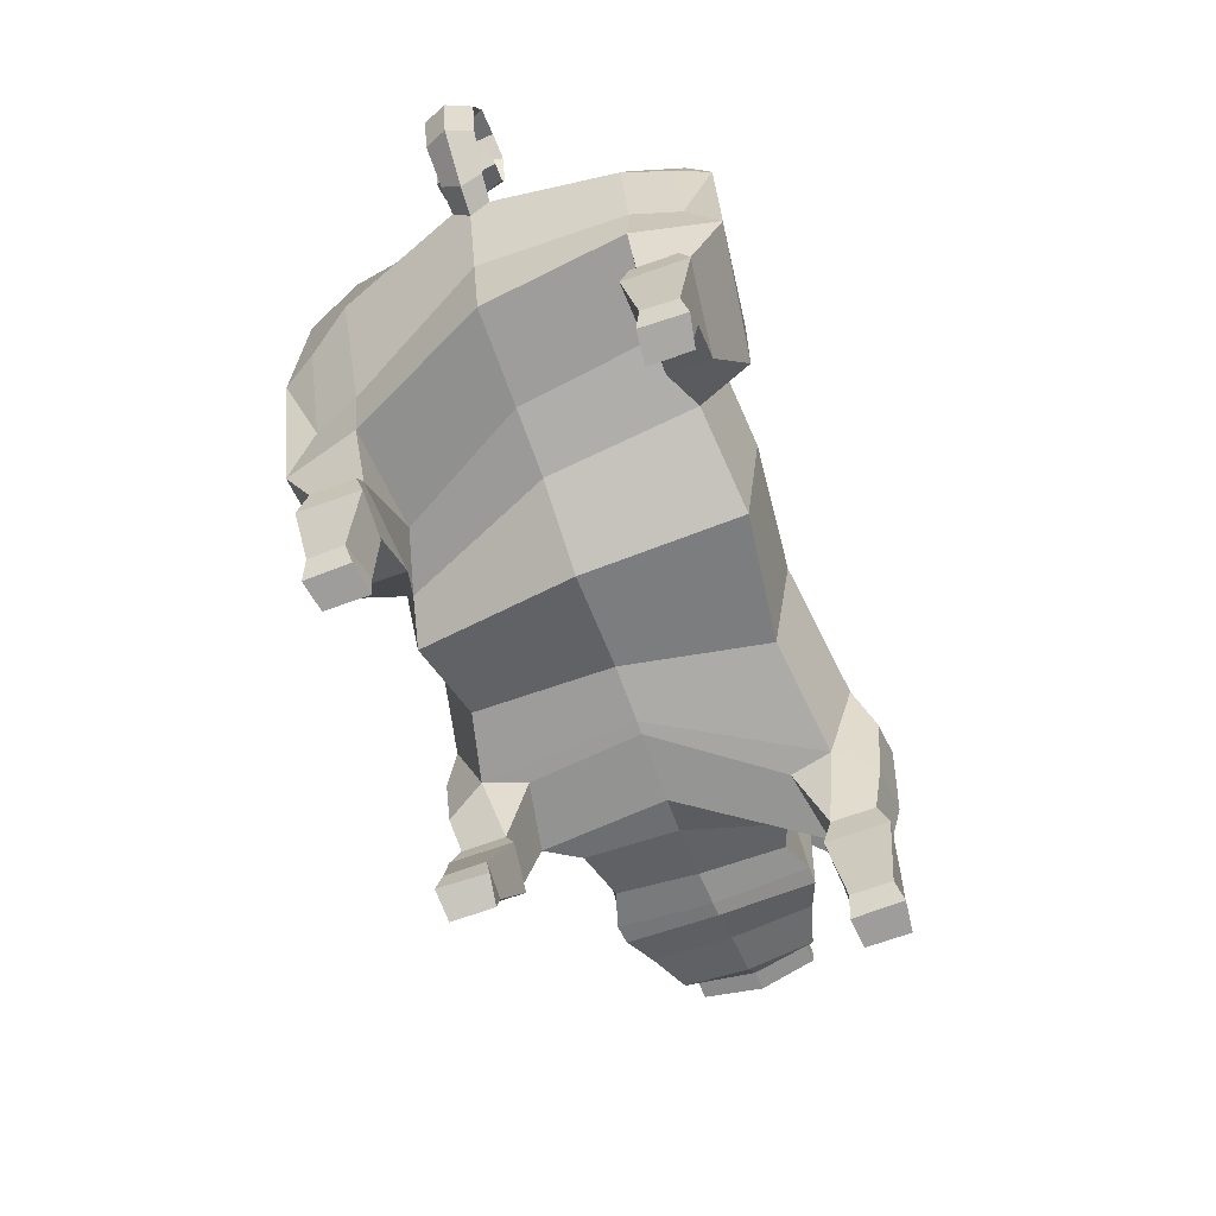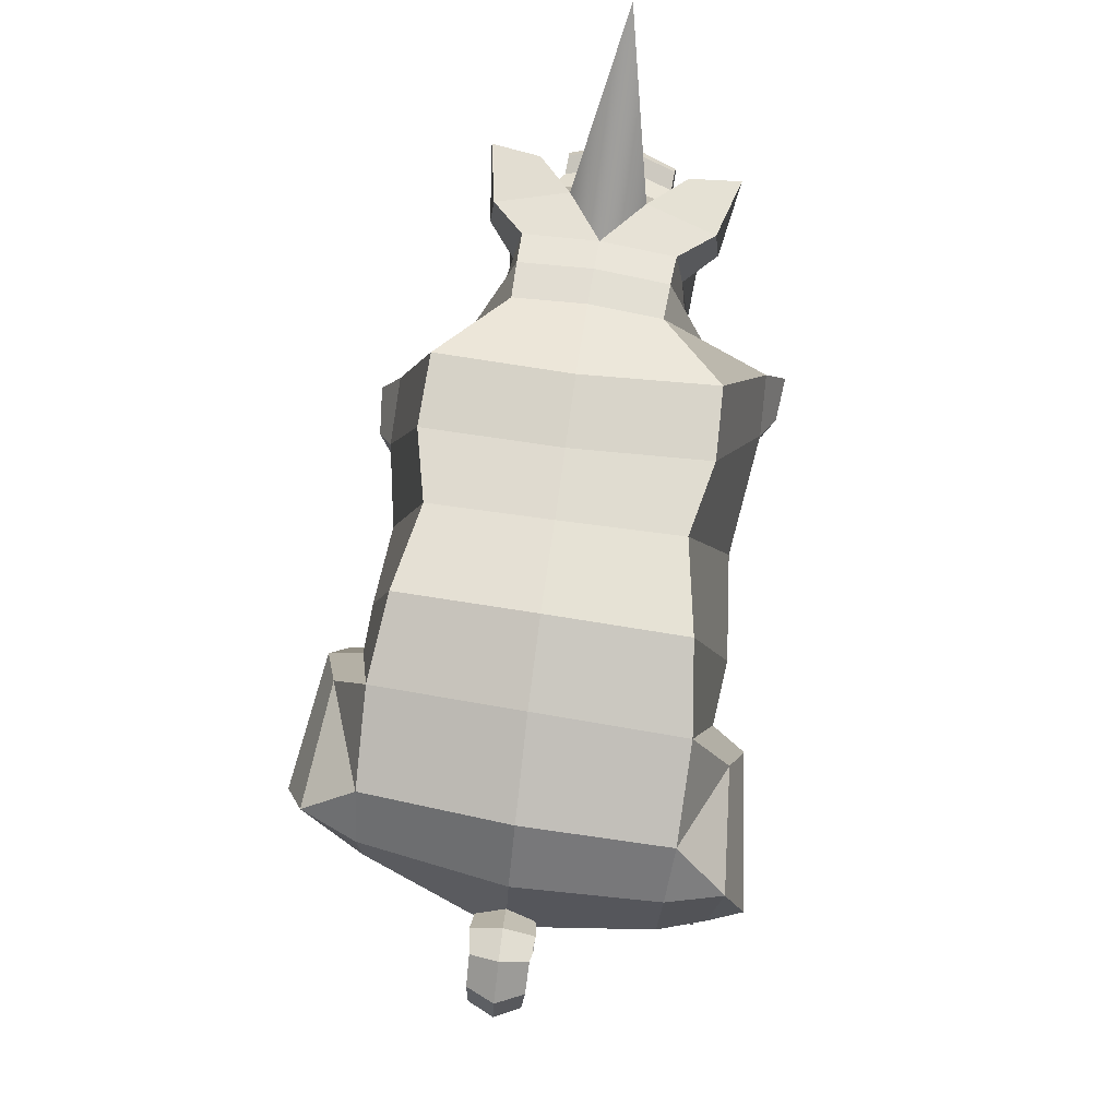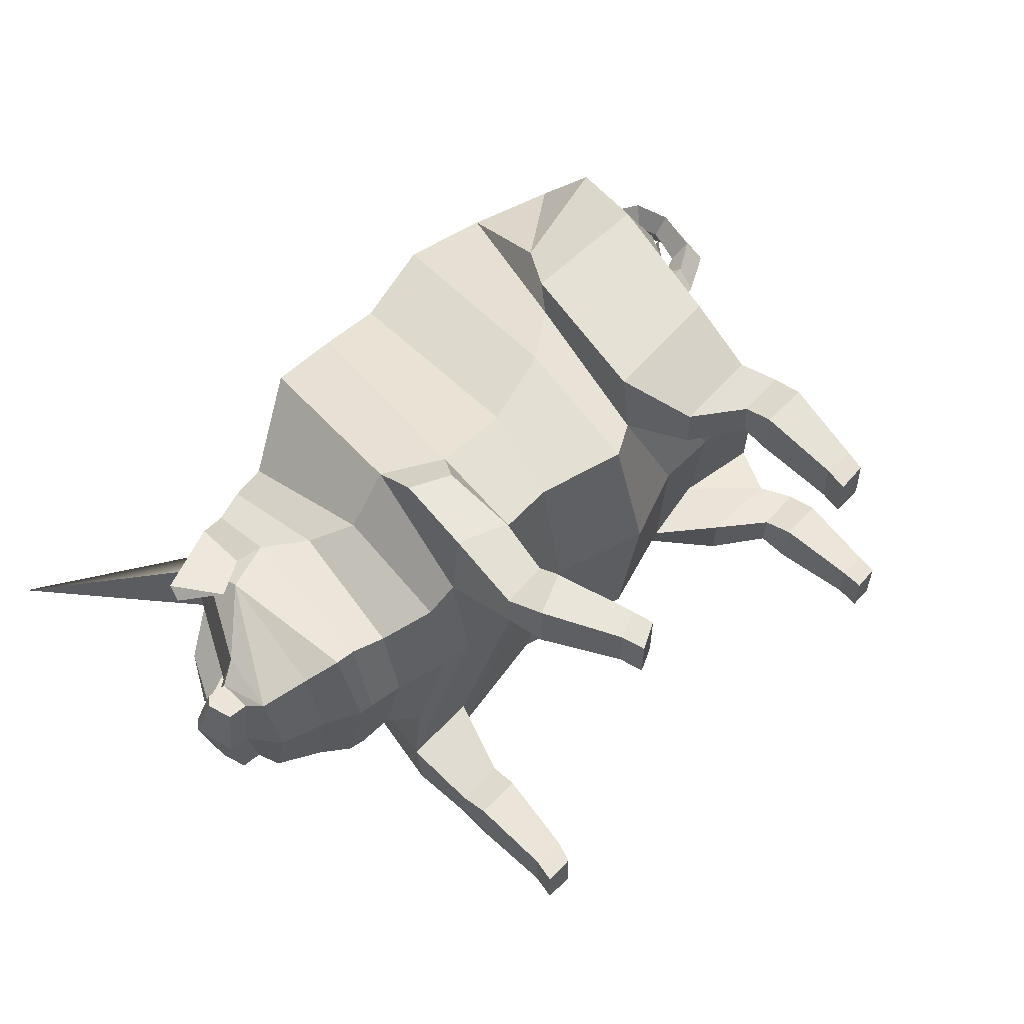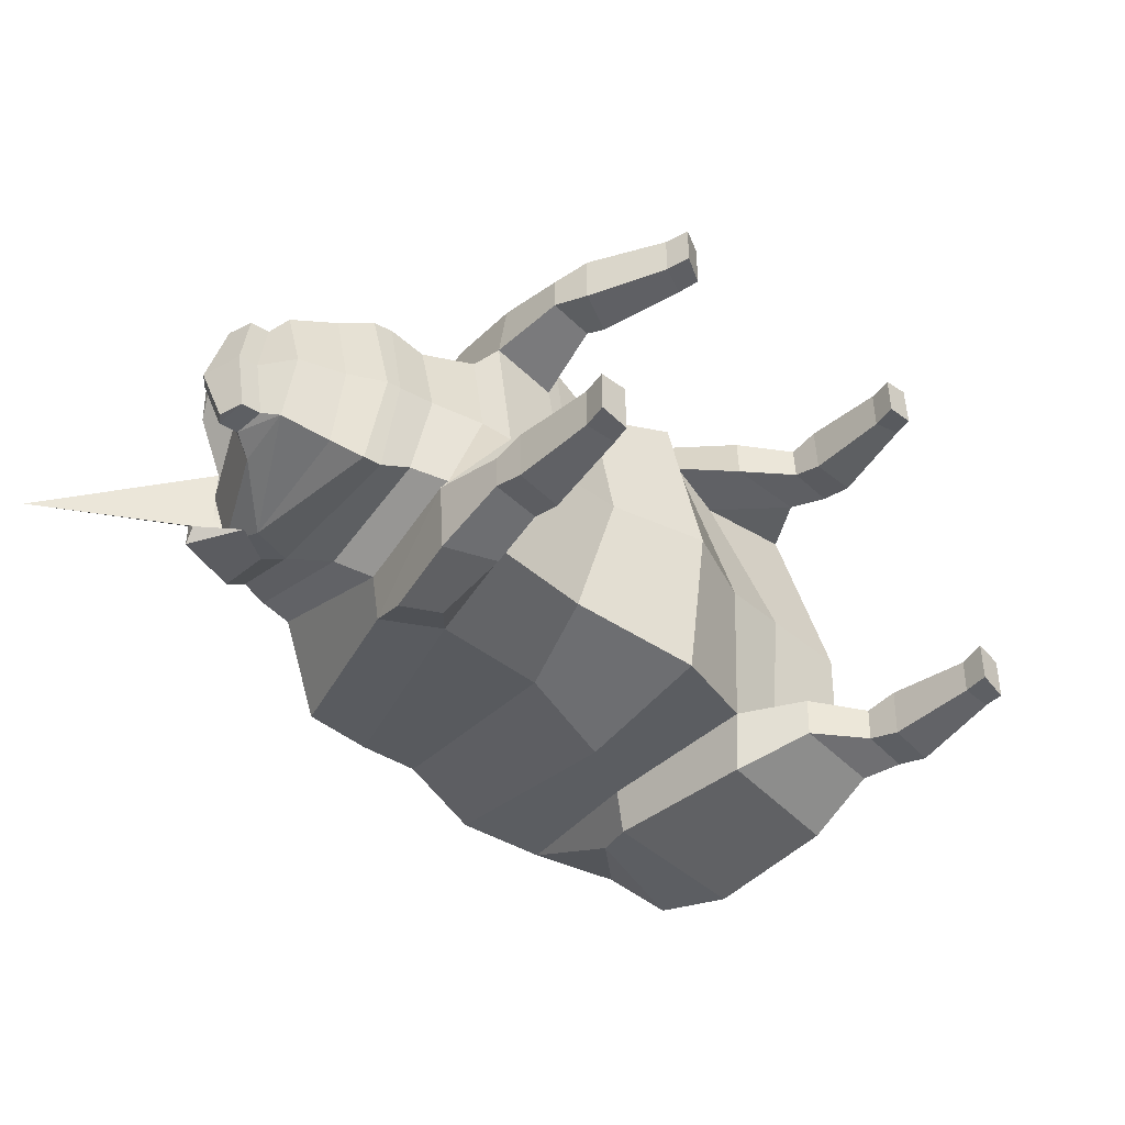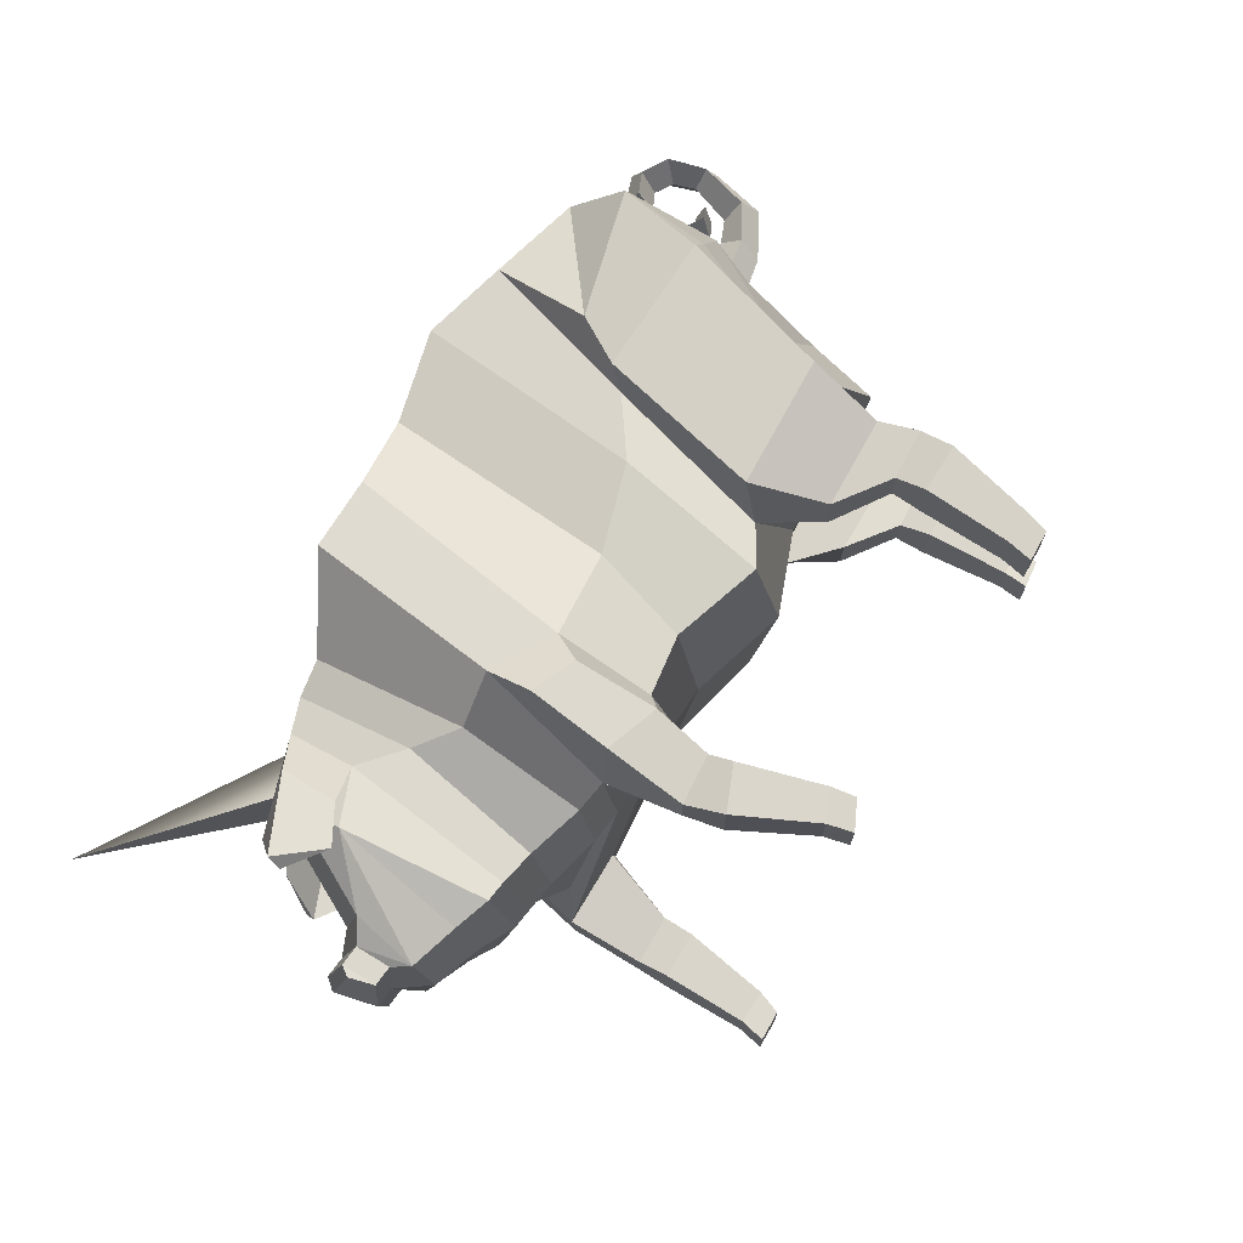
<metadata>
{"format":"obj","ext":"obj","renderer":"f3d","projection":"perspective","resolution":1024,"background":"white","views":[{"elev":-69.0,"azim":109.8,"up":"+Y"},{"elev":77.3,"azim":97.9,"up":"+Y"},{"elev":55.2,"azim":-44.7,"up":"+Z"},{"elev":-42.6,"azim":-43.6,"up":"+Z"},{"elev":70.7,"azim":-58.4,"up":"+Z"}]}
</metadata>
<code>
o Pig_Cylinder
v -9.436 12.18 -1.029
v -9.476 12.18 0.8523
v -12.99 15.6 -0.1208
v 0.7167 4.623 2.4e-05
v 2.834 5.457 2e-05
v 1.127 5.737 3.75
v 0.08792 5.119 4
v 2.068 9.889 4.315
v 0.6568 8.873 4.383
v 3.502 14.17 3.674
v 1.433 14.74 3.427
v 3.744 15.03 -0.01989
v 1.572 15.19 0.000796
v -0.7969 14.22 3.028
v -0.7097 14.61 4e-06
v -2.489 14.32 0.01041
v -2.609 13.98 3.459
v 2.263 10.25 5.105
v 3.105 11.52 4.722
v 4.528 5.516 0.000279
v 2.606 5.96 3.292
v 4.363 4.472 3.533
v 2.152 4.397 3.378
v 5.844 13.64 3.585
v 6.174 14.31 -0.07111
v 6.859 12.62 3.501
v 7.411 12.96 -0.07528
v 5.171 5.794 3.527
v 5.427 7.554 3.595
v 4.954 7.557 4.742
v 4.513 6.318 5.528
v -4.295 14.2 0.01585
v -4.426 13.98 3.415
v 1.364 6.2 5.085
v 2.144 4.421 4.431
v 6.278 12.37 4.904
v -1.51 8.196 4.255
v -3.716 7.945 4.688
v -2.037 5.874 3.567
v -3.65 5.593 3.92
v -1.865 5.323 -2.4e-05
v -3.309 5.375 -4.8e-05
v 5.611 10.09 5.553
v 6.923 10.22 3.539
v 6.129 10.14 4.692
v 7.354 7.507 0.002802
v 6.891 5.591 0.008976
v 8.098 10.34 0.4084
v 8.025 9.769 -0.03621
v 8.708 9.915 -0.05203
v 8.754 10.45 0.4385
v -5.241 8.837 4.608
v -3.636 5.337 -4.8e-05
v -3.998 5.529 2.879
v -5.746 5.559 3.217
v -5.42 5.381 0.009137
v -6.368 12.92 1.838
v -6.296 8.868 3.249
v -6.368 5.796 2.399
v -6.386 13.11 0.008342
v -6.29 5.464 0.01305
v -7.662 5.785 -0.006542
v -7.713 6.235 2.087
v -8.644 6.36 2.366
v -8.58 5.913 -0.04974
v -7.15 9.807 2.398
v -7.327 12.74 1.847
v -8.173 12.43 1.846
v -8.118 10.76 2.081
v -7.342 12.94 -0.01294
v -8.155 12.66 -0.04583
v -9.145 6.429 2.314
v -8.946 5.959 -0.06681
v -11.63 7.617 -0.1817
v -11.03 6.804 -0.1557
v -11.15 7.2 1.503
v -11.4 7.67 1.247
v -9.087 11.91 2.674
v -9.127 10.45 2.816
v -9.494 10.16 2.335
v -9.514 11.47 1.755
v -10.85 8.871 1.583
v -11.4 8.565 1.225
v -10.98 9.273 -0.1597
v -11.64 8.98 -0.1858
v -11.91 8.611 1.205
v -11.91 7.715 1.226
v -12.13 7.663 -0.2024
v -12.15 9.025 -0.2064
v 4.352 4.502 4.692
v -5.547 3.657 3.555
v -5.547 3.656 4.459
v -5.452 5.617 4.962
v 3.482 3.487 3.506
v 3.473 3.51 4.41
v 4.734 3.552 3.465
v 4.723 3.579 4.534
v 4.679 2.733 4.78
v 4.694 2.695 3.251
v 3.505 2.753 4.605
v 3.518 2.724 3.311
v -4.233 3.187 3.256
v -4.231 3.179 4.796
v -3.562 1.156 4.54
v -3.564 1.162 3.544
v -4.144 7.223 5.083
v -4.106 5.177 4.872
v -5.264 7.666 5.169
v -4.311 3.747 3.496
v -4.322 3.753 4.566
v 7.981 10.9 -0.05827
v -9.993 6.781 1.941
v -9.865 6.422 -0.1075
v -9.575 12.05 -0.104
v -5.29 2.723 4.643
v -5.294 2.731 3.342
v -8.64 12.04 1.81
v -9.11 11.44 2.656
v -12.39 8.738 -0.2155
v -12.09 8.351 1.217
v 4.29 0.5598 4.423
v 4.314 0.5592 3.573
v 3.455 0.5925 4.408
v 3.455 0.5904 3.329
v -4.337 0.8146 4.587
v -4.341 0.8185 3.513
v -10.98 10.96 3.029
v -10.04 9.947 2.701
v -11.02 10.66 2.68
v -10.54 11.61 1.731
v 8.643 10.97 -0.06912
v 9.645 10.99 0.5022
v 9.252 11.22 -0.08477
v 9.929 10.59 -0.08822
v 10 12.23 0.4875
v 9.661 12.32 -0.1098
v 10.28 12.01 -0.1168
v 10.01 13.38 -0.1333
v 9.725 13.2 0.5299
v 9.481 12.88 -0.1152
v 9.125 13.91 -0.1244
v 9.035 13.56 0.5522
v 9.028 13.16 -0.1108
v 8.455 13.29 0.6419
v 8.61 12.96 -0.09947
v 8.378 13.65 -0.1059
v 8.075 12.49 0.611
v 8.293 12.38 -0.08422
v 7.884 12.66 -0.08074
v 7.979 11.75 -0.06825
v 8.218 11.81 0.6392
v 8.418 11.95 -0.0799
v 8.688 11.53 0.6549
v 8.675 11.82 -0.0829
v 8.591 11.24 -0.07213
v 9.027 11.48 -0.08433
v 9.051 11.69 0.5359
v 8.997 11.88 -0.09001
v 9.058 11.69 -0.0883
v 0.6227 5.154 -4
v 3.098 5.895 -3.75
v 0.8775 8.894 -4.509
v 2.683 9.915 -4.307
v 1.553 14.74 -3.428
v 3.712 14.14 -3.704
v -0.8363 14.22 -3.028
v -2.744 13.96 -3.44
v 3.833 11.54 -4.731
v 3.282 10.31 -5.104
v 4.818 6.135 -3.293
v 4.378 4.573 -3.379
v 6.586 4.648 -3.533
v 6.108 13.59 -3.673
v 7.25 12.59 -3.578
v 7.234 5.955 -3.528
v 6.675 6.49 -5.53
v 6.903 7.704 -4.741
v 7.25 7.685 -3.594
v -4.554 13.96 -3.388
v 3.498 6.37 -5.085
v 4.37 4.597 -4.432
v 6.895 12.37 -4.941
v -1.977 8.135 -4.255
v -5.299 7.756 -4.688
v -2.717 5.792 -3.567
v -5.54 5.368 -3.92
v 7.025 10.18 -5.558
v 7.352 10.21 -4.7
v 7.717 10.25 -3.558
v 8.085 10.33 -0.5013
v 8.742 10.43 -0.5613
v -6.649 8.668 -4.608
v -7.629 5.334 -3.216
v -5.756 5.318 -2.879
v -6.778 8.806 -3.236
v -6.324 12.92 -1.82
v -7.095 5.705 -2.377
v -8.676 6.335 -2.456
v -7.895 6.2 -2.105
v -7.301 9.781 -2.398
v -8.082 10.75 -2.153
v -8.097 12.42 -1.929
v -7.273 12.74 -1.869
v -9.13 6.408 -2.452
v -11.33 7.664 -1.59
v -11.07 7.193 -1.823
v -9.005 10.44 -2.959
v -8.972 11.9 -2.817
v -9.378 10.16 -2.523
v -10.76 8.864 -1.886
v -9.425 11.47 -1.951
v -11.33 8.56 -1.572
v -11.84 7.709 -1.61
v -11.84 8.605 -1.593
v 6.573 4.678 -4.692
v -7.458 5.377 -4.962
v -7.545 3.446 -4.459
v -7.546 3.451 -3.555
v 5.7 3.676 -4.41
v 5.71 3.652 -3.507
v 6.958 3.753 -3.465
v 6.985 2.92 -3.251
v 6.966 2.956 -4.781
v 6.946 3.779 -4.535
v 5.794 2.884 -4.608
v 5.81 2.855 -3.319
v -6.35 2.708 -3.256
v -6.636 0.5617 -3.546
v -6.636 0.5573 -4.539
v -6.351 2.702 -4.796
v -6.112 4.937 -4.872
v -6 7.001 -5.083
v -7.008 7.457 -5.169
v -6.298 3.487 -3.496
v -6.302 3.485 -4.566
v -9.889 6.773 -2.164
v -7.523 2.672 -4.643
v -7.521 2.681 -3.343
v -8.991 11.43 -2.806
v -8.557 12.03 -1.933
v -12.01 8.346 -1.619
v 6.801 0.764 -3.584
v 6.773 0.7644 -4.419
v 5.94 0.7261 -4.421
v 5.97 0.7171 -3.496
v -7.484 0.5773 -4.588
v -7.484 0.5784 -3.512
v -9.916 9.938 -2.903
v -10.84 10.95 -3.299
v -10.46 11.6 -1.975
v -10.9 10.65 -2.952
v 9.631 10.97 -0.6786
v 9.987 12.22 -0.717
v 9.709 13.18 -0.7791
v 9.019 13.54 -0.7859
v 8.436 13.27 -0.8448
v 8.058 12.47 -0.7738
v 8.2 11.79 -0.7862
v 8.67 11.51 -0.8114
v 9.036 11.67 -0.7115
v 4.092 -0.01565 3.443
v 3.332 -0.03891 3.337
v 3.33 -0.03723 4.401
v 4.063 -0.01068 4.551
v -4.193 0.1966 3.52
v -4.185 0.1928 4.583
v -3.533 0.5262 3.441
v -3.505 0.536 4.68
v 5.879 0.08367 -3.377
v 6.63 0.1717 -3.451
v 6.596 0.1763 -4.546
v 5.87 0.08724 -4.406
v -7.61 -0.05106 -4.585
v -7.613 -0.04803 -3.518
v -6.844 -0.02916 -4.676
v -6.874 -0.02648 -3.438
g Pig_Cylinder_Pig_Cylinder_Material.002
f 1 2 3
f 4 5 6 7
f 7 6 8 9
f 9 8 10 11
f 11 10 12 13
f 14 15 16 17
f 10 8 18 19
f 6 5 20 21
f 6 21 22 23
f 12 10 24 25
f 24 26 27 25
f 28 29 30 31
f 17 16 32 33
f 34 6 23 35
f 26 24 36
f 37 14 17 38
f 39 37 38 40
f 41 39 40 42
f 34 31 43 18
f 29 44 45 30
f 46 29 28 47
f 48 49 50 51
f 20 47 28 21
f 38 17 33 52
f 53 54 55 56
f 52 33 57 58
f 55 52 58 59
f 33 32 60 57
f 56 55 59 61
f 62 63 64 65
f 66 67 68 69
f 67 70 71 68
f 65 64 72 73
f 74 75 76 77
f 69 68 78 79
f 64 69 80 72
f 80 81 82
f 76 82 83
f 82 84 85 83
f 77 83 86 87
f 74 77 87 88
f 83 85 89 86
f 76 83 77
f 18 43 36 19
f 34 35 90 31
f 30 45 43
f 31 30 43
f 43 45 36
f 44 26 36 45
f 8 6 34 18
f 55 91 92 93
f 35 23 94 95
f 23 22 96 94
f 28 31 90 22
f 59 58 66 63
f 21 28 22
f 58 57 67 66
f 96 97 98 99
f 35 95 97 90
f 61 59 63 62
f 57 60 70 67
f 97 95 100 98
f 94 96 99 101
f 95 94 101 100
f 102 103 104 105
f 19 24 10
f 40 38 106 107
f 42 40 54 53
f 107 106 108 93
f 52 55 93 108
f 38 52 108 106
f 36 24 19
f 55 54 109 91
f 107 93 92 110
f 107 110 109 40
f 40 109 54
f 27 26 44 48 111
f 112 80 76
f 113 112 76 75
f 72 80 112
f 82 76 80
f 73 72 112 113
f 84 82 81 114
f 110 92 115 103
f 91 109 102 116
f 71 117 118 2
f 117 81 80 69
f 117 71 114 81
f 63 66 69 64
f 86 89 119 120
f 120 119 88 87
f 120 87 86
f 4 7 39 41
f 7 9 37 39
f 9 11 14 37
f 11 13 15 14
f 22 90 97 96
f 92 91 116 115
f 99 98 121 122
f 98 100 123 121
f 100 101 124 123
f 101 99 122 124
f 109 110 103 102
f 103 115 125 104
f 115 116 126 125
f 116 102 105 126
f 79 78 127 128
f 2 118 129 130
f 68 71 2 78
f 117 69 79 118
f 127 130 129
f 128 127 129
f 78 2 130 127
f 118 79 128 129
f 131 51 132 133
f 49 48 44 29 46
f 111 48 51 131
f 51 50 134 132
f 133 132 135 136
f 132 134 137 135
f 135 137 138 139
f 136 135 139 140
f 139 138 141 142
f 140 139 142 143
f 143 142 144 145
f 142 141 146 144
f 145 144 147 148
f 144 146 149 147
f 147 149 150 151
f 148 147 151 152
f 152 151 153 154
f 151 150 155 153
f 153 155 156 157
f 154 153 157 158
f 159 157 156
f 158 157 159
f 4 160 161 5
f 160 162 163 161
f 162 164 165 163
f 164 13 12 165
f 166 167 16 15
f 165 168 169 163
f 161 170 20 5
f 161 171 172 170
f 12 25 173 165
f 173 25 27 174
f 175 176 177 178
f 167 179 32 16
f 180 181 171 161
f 174 182 173
f 183 184 167 166
f 185 186 184 183
f 41 42 186 185
f 180 169 187 176
f 178 177 188 189
f 46 47 175 178
f 190 191 50 49
f 20 170 175 47
f 184 192 179 167
f 53 56 193 194
f 192 195 196 179
f 193 197 195 192
f 179 196 60 32
f 56 61 197 193
f 62 65 198 199
f 200 201 202 203
f 203 202 71 70
f 65 73 204 198
f 74 205 206 75
f 201 207 208 202
f 198 204 209 201
f 209 210 211
f 206 212 210
f 210 212 85 84
f 205 213 214 212
f 74 88 213 205
f 212 214 89 85
f 206 205 212
f 169 168 182 187
f 180 176 215 181
f 177 187 188
f 176 187 177
f 187 182 188
f 189 188 182 174
f 163 169 180 161
f 193 216 217 218
f 181 219 220 171
f 171 220 221 172
f 175 172 215 176
f 197 199 200 195
f 170 172 175
f 195 200 203 196
f 221 222 223 224
f 181 215 224 219
f 61 62 199 197
f 196 203 70 60
f 224 223 225 219
f 220 226 222 221
f 219 225 226 220
f 227 228 229 230
f 168 165 173
f 186 231 232 184
f 42 53 194 186
f 231 216 233 232
f 192 233 216 193
f 184 232 233 192
f 182 168 173
f 193 218 234 194
f 231 235 217 216
f 231 186 234 235
f 186 194 234
f 27 111 190 189 174
f 236 206 209
f 113 75 206 236
f 204 236 209
f 210 209 206
f 73 113 236 204
f 84 114 211 210
f 235 230 237 217
f 218 238 227 234
f 71 1 239 240
f 240 201 209 211
f 240 211 114 71
f 199 198 201 200
f 214 241 119 89
f 241 213 88 119
f 241 214 213
f 4 41 185 160
f 160 185 183 162
f 162 183 166 164
f 164 166 15 13
f 172 221 224 215
f 217 237 238 218
f 222 242 243 223
f 223 243 244 225
f 225 244 245 226
f 226 245 242 222
f 234 227 230 235
f 230 229 246 237
f 237 246 247 238
f 238 247 228 227
f 207 248 249 208
f 1 250 251 239
f 202 208 1 71
f 240 239 207 201
f 249 251 250
f 248 251 249
f 208 249 250 1
f 239 251 248 207
f 131 133 252 191
f 49 46 178 189 190
f 111 131 191 190
f 191 252 134 50
f 133 136 253 252
f 252 253 137 134
f 253 254 138 137
f 136 140 254 253
f 254 255 141 138
f 140 143 255 254
f 143 145 256 255
f 255 256 146 141
f 145 148 257 256
f 256 257 149 146
f 257 258 150 149
f 148 152 258 257
f 152 154 259 258
f 258 259 155 150
f 259 260 156 155
f 154 158 260 259
f 159 156 260
f 158 159 260
f 124 122 261 262
f 121 123 263 264
f 123 124 262 263
f 262 261 264 263
f 125 126 265 266
f 265 267 268 266
f 104 125 266 268
f 122 121 264 261
f 126 105 267 265
f 105 104 268 267
f 245 269 270 242
f 243 271 272 244
f 244 272 269 245
f 269 272 271 270
f 246 273 274 247
f 274 273 275 276
f 229 275 273 246
f 242 270 271 243
f 247 274 276 228
f 228 276 275 229
f 71 1 3
f 2 71 3

</code>
